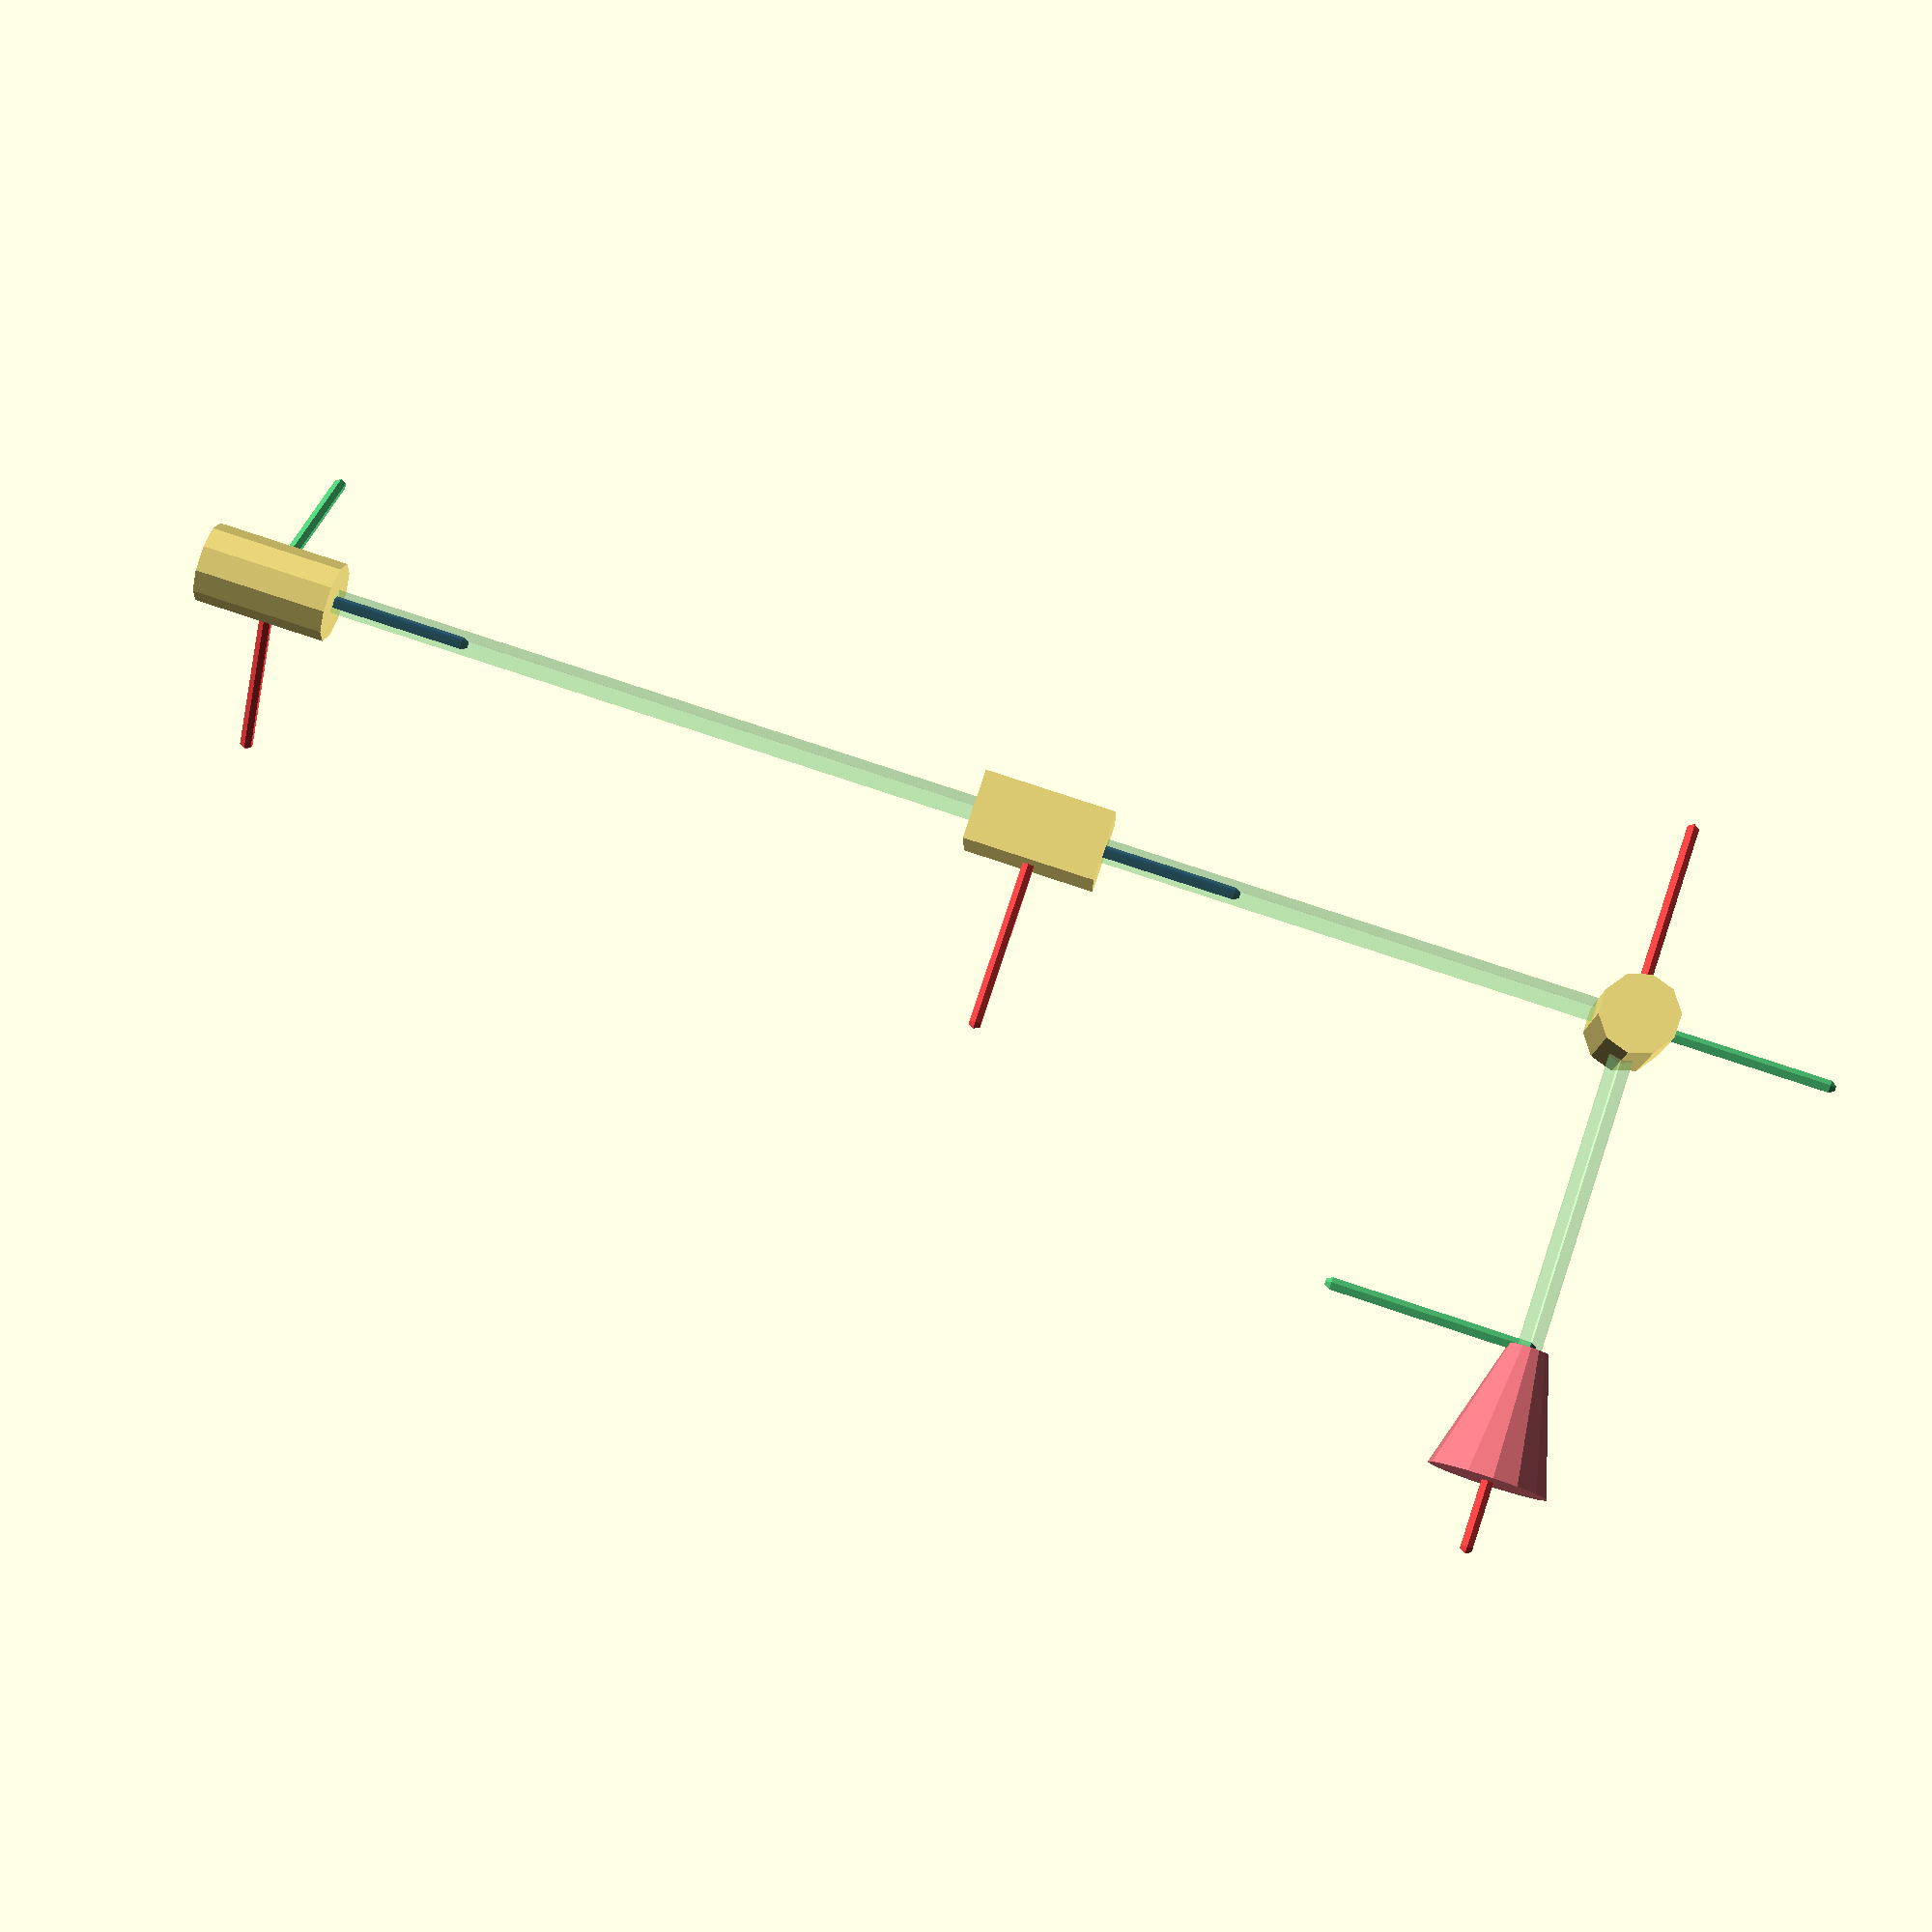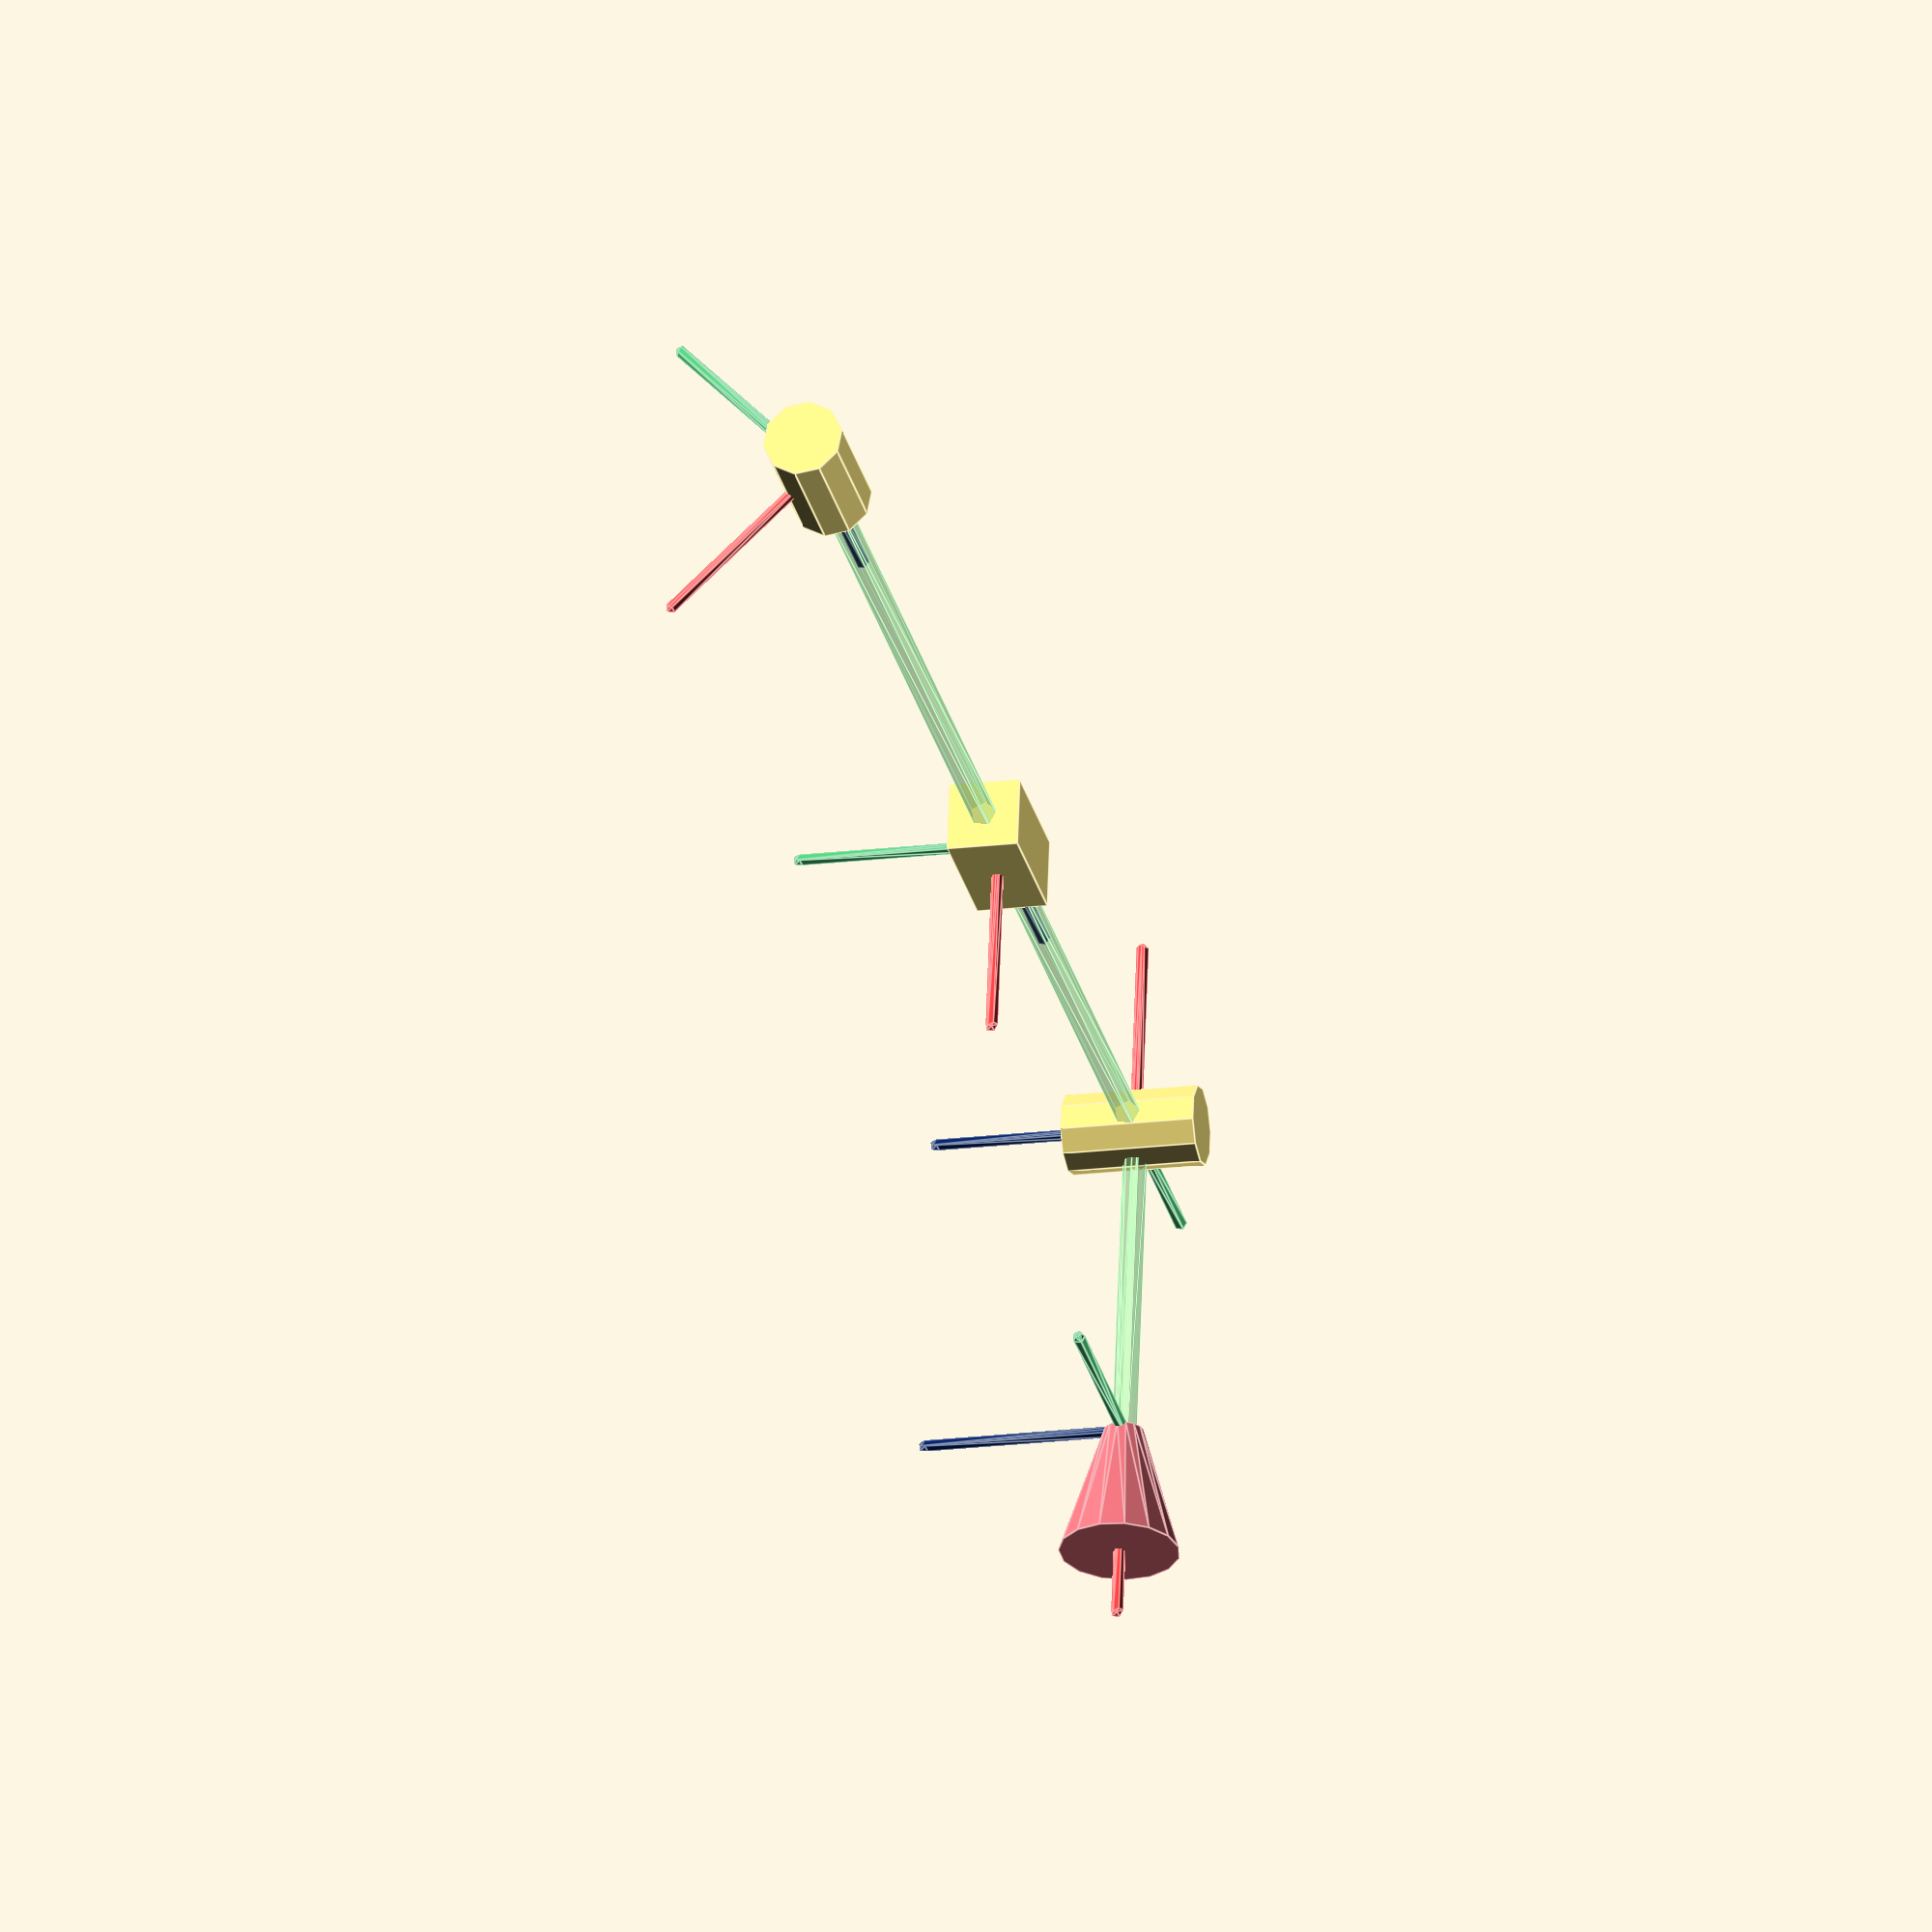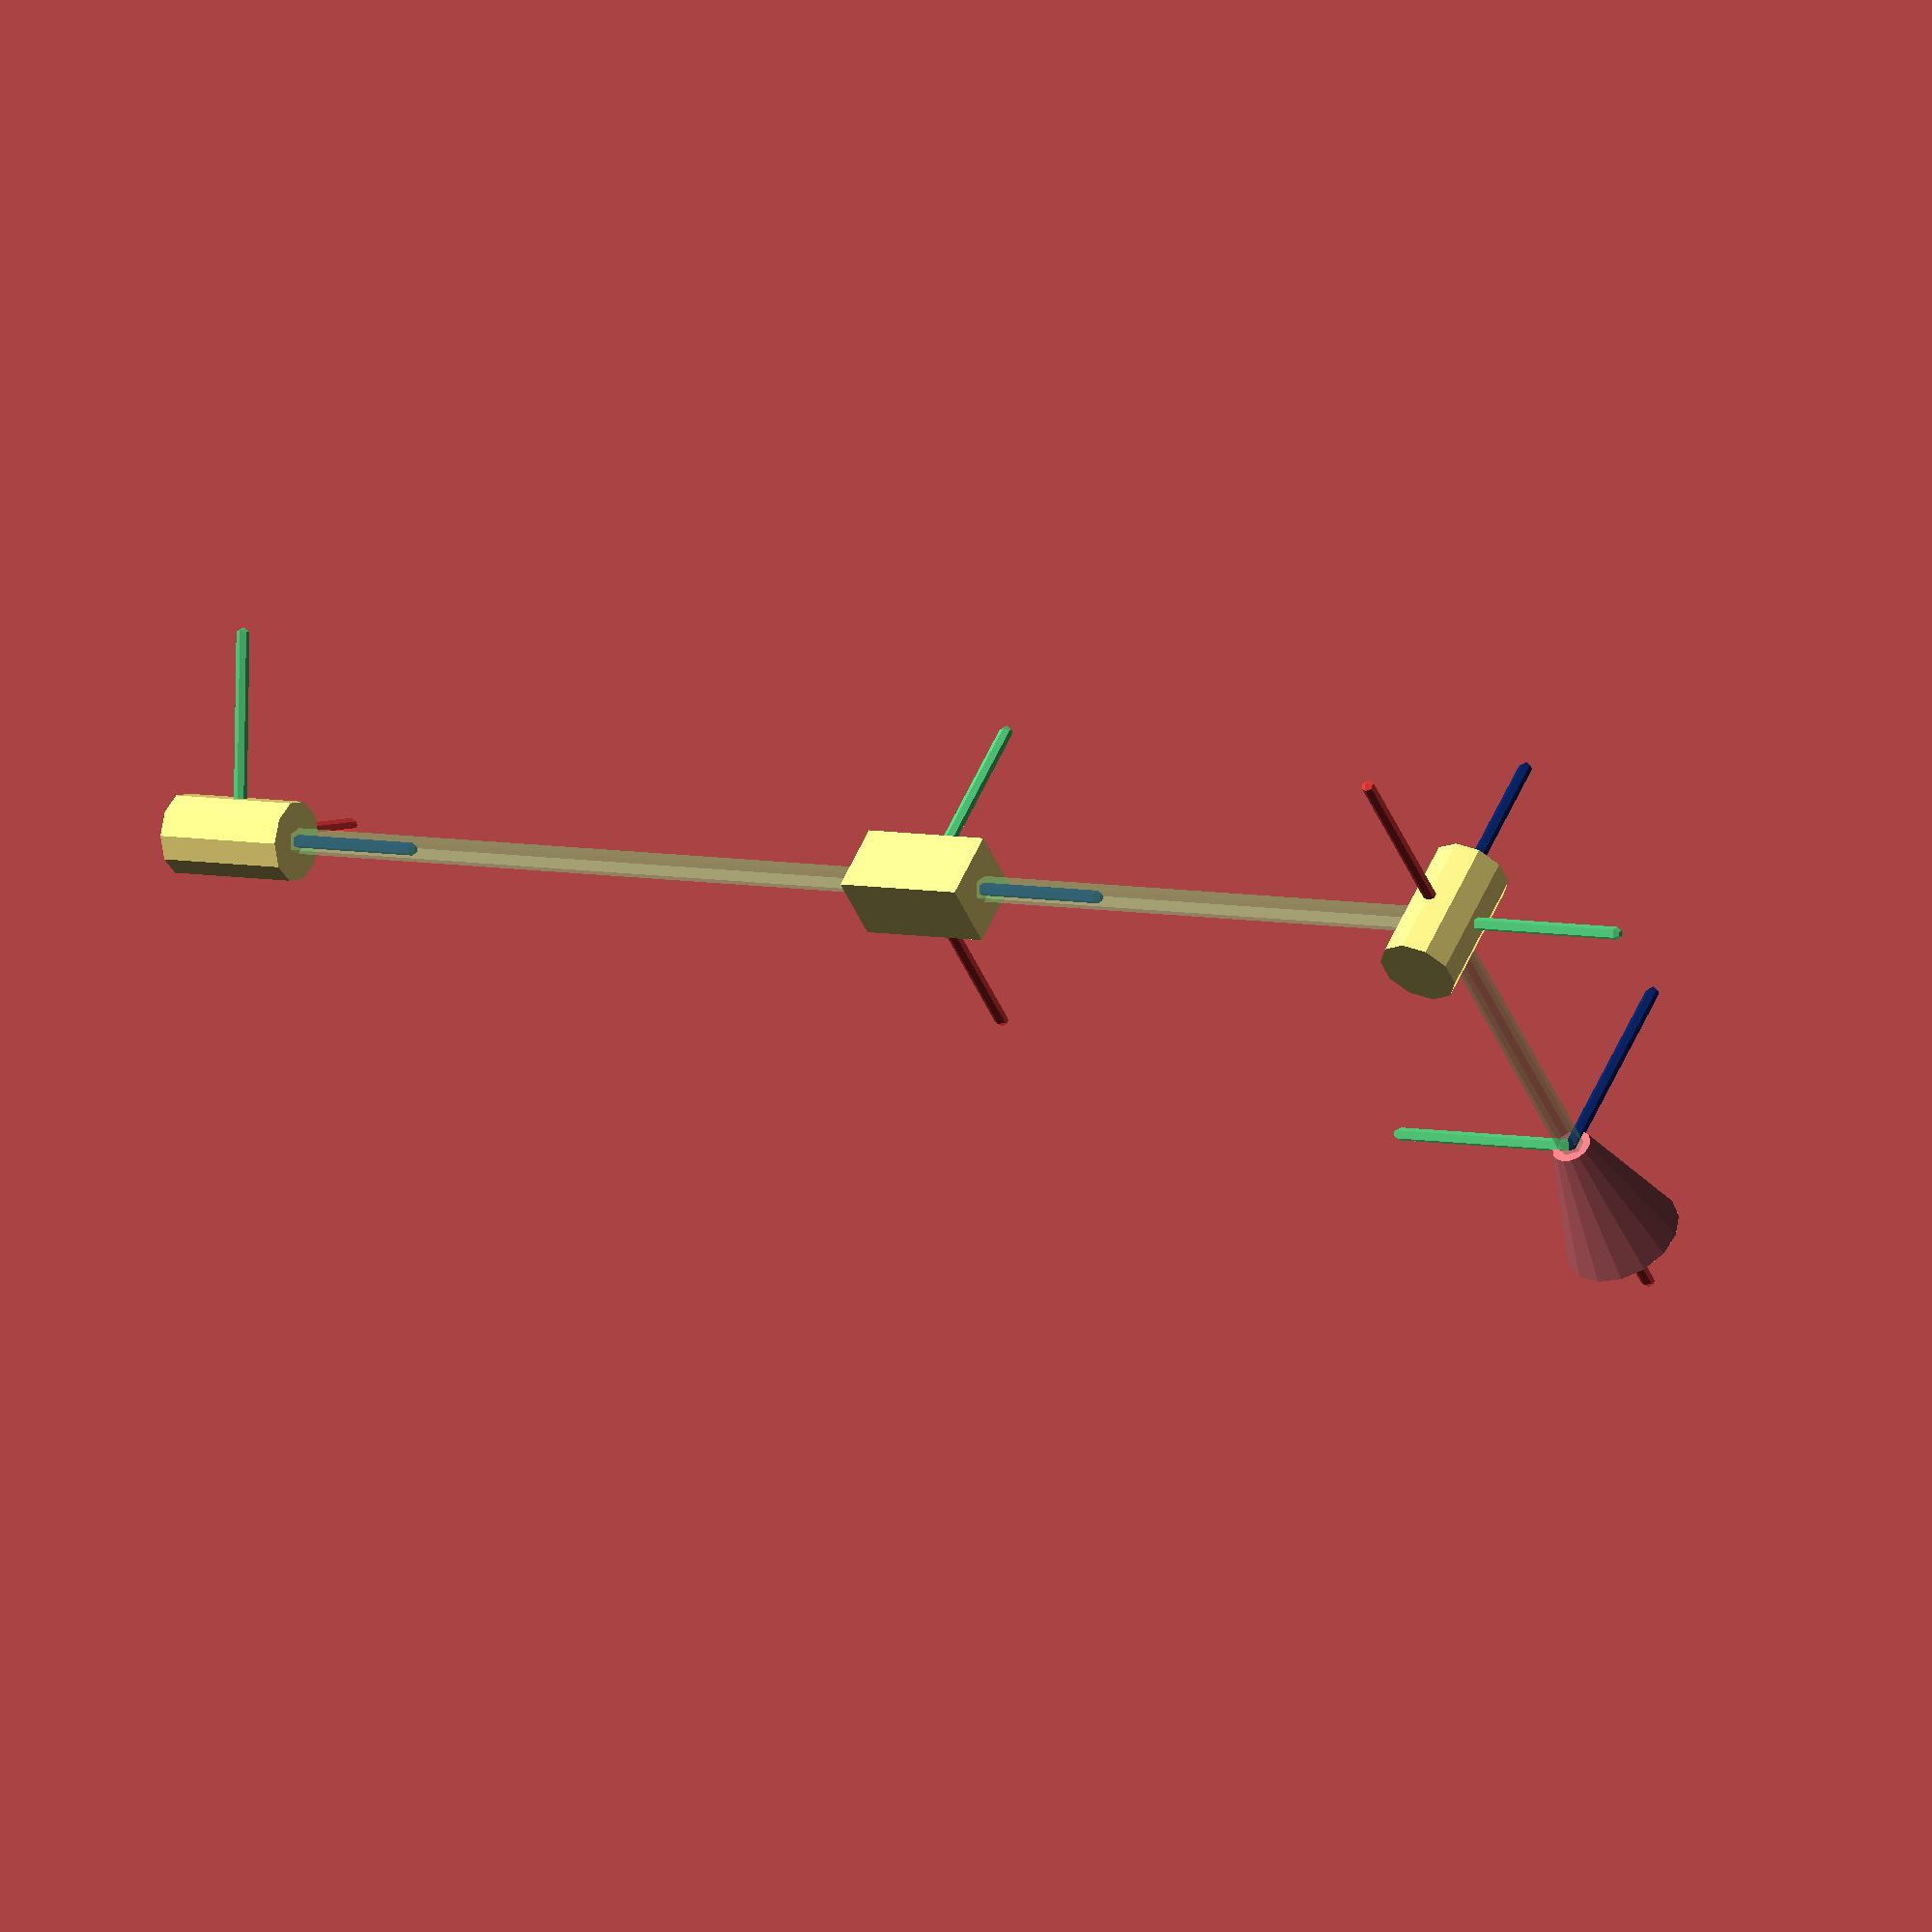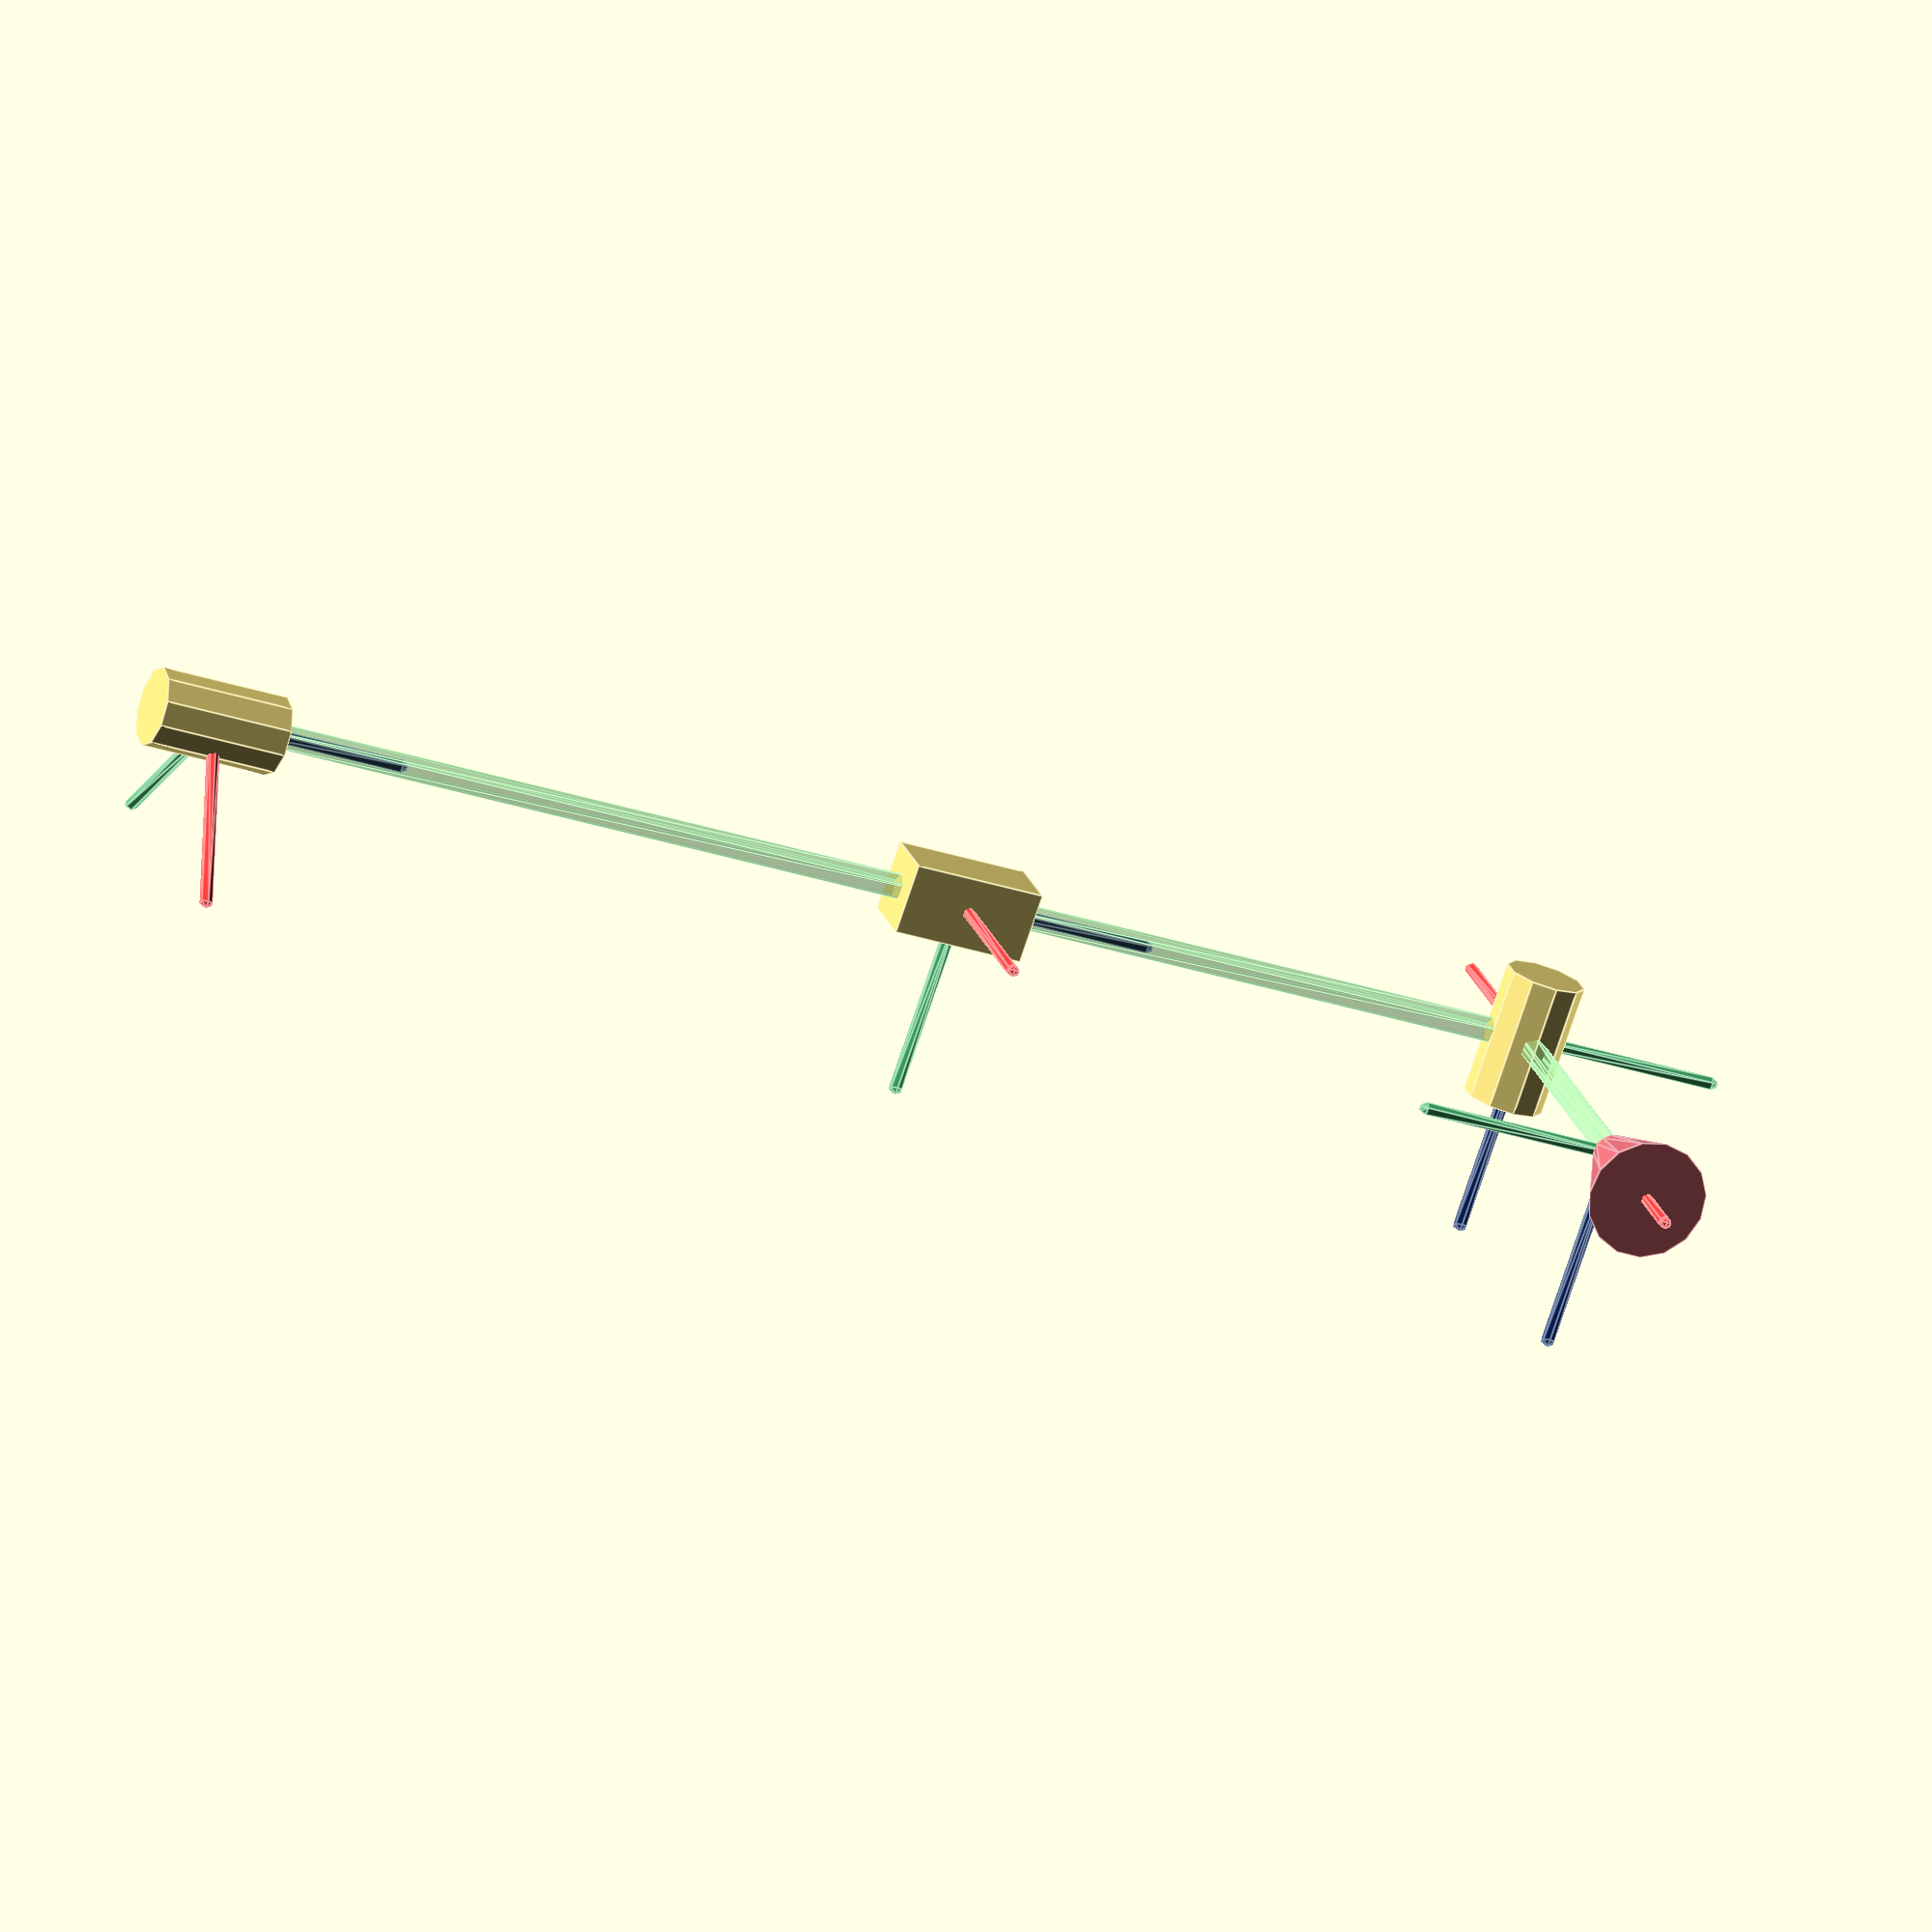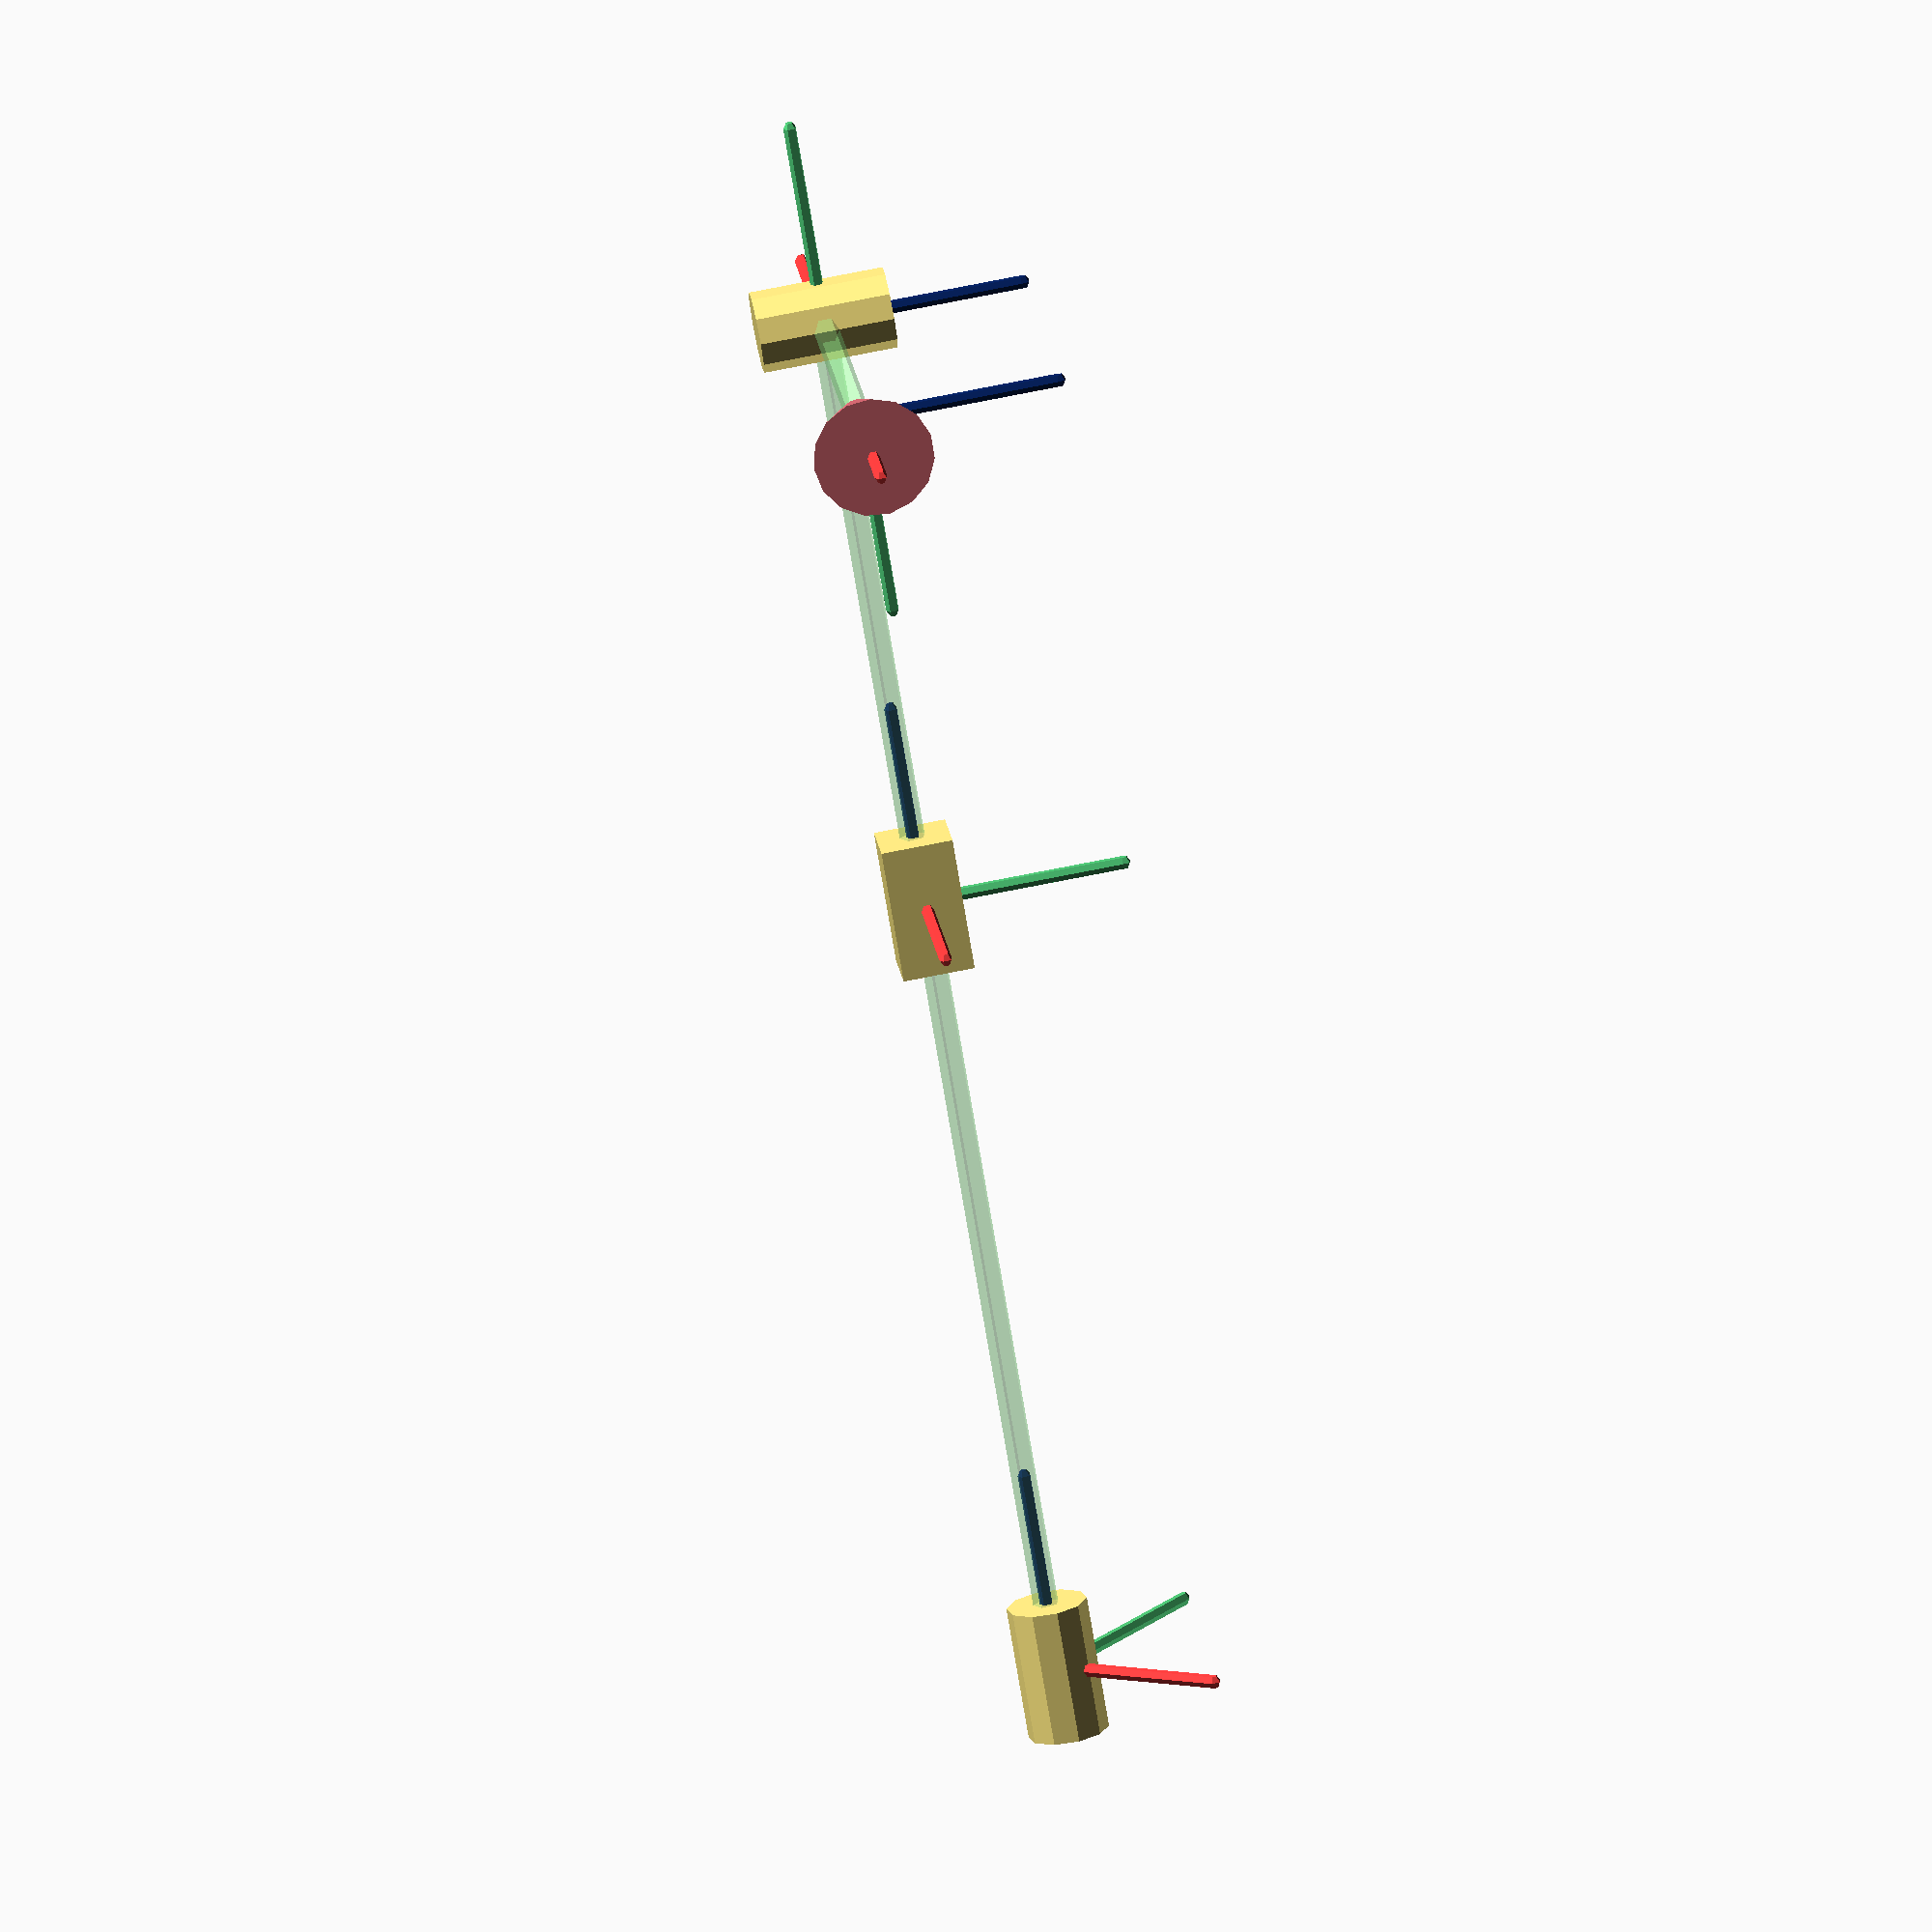
<openscad>
/*
Copyright (c) <2023> <Ulysses Apokin (Jelisej Apokin)>

Permission is hereby granted, free of charge, to any person obtaining
a copy of this software and associated documentation files (the
"Software"), to deal in the Software without restriction, including
without limitation the rights to use, copy, modify, merge, publish,
distribute, sublicense, and/or sell copies of the Software, and to
permit persons to whom the Software is furnished to do so, subject to
the following conditions:

The above copyright notice and this permission notice shall be
included in all copies or substantial portions of the Software.

THE SOFTWARE IS PROVIDED "AS IS", WITHOUT WARRANTY OF ANY KIND,
EXPRESS OR IMPLIED, INCLUDING BUT NOT LIMITED TO THE WARRANTIES OF
MERCHANTABILITY, FITNESS FOR A PARTICULAR PURPOSE AND
NONINFRINGEMENT. IN NO EVENT SHALL THE AUTHORS OR COPYRIGHT HOLDERS BE
LIABLE FOR ANY CLAIM, DAMAGES OR OTHER LIABILITY, WHETHER IN AN ACTION
OF CONTRACT, TORT OR OTHERWISE, ARISING FROM, OUT OF OR IN CONNECTION
WITH THE SOFTWARE OR THE USE OR OTHER DEALINGS IN THE SOFTWARE.
*/

function rad2deg(rad) = (rad * 180) / PI;

//Colors of rendered objects
//https://get-color.ru/pastel/
tcp_pair_color = "#E4717A";
turning_pair_color = "#FCE883";
sliding_pair_color = "#FCE883";
link_color = "#99FF99";
//https://get-color.ru/rich/
x_axis_color = "#FF4040";
y_axis_color = "#50C878";
z_axis_color = "#082567";

//Dimensions of rendered objects
hpair = 10;
rpair = 3;
wpair = sqrt(PI * rpair ^ 2);
rlink = 1;
raxis = 0.5;

module system_of_axes(pos, ort)
{
	module axis (pos, ort, p1, p2, p3, axcol)
	{
		axis_scale = 15;
		color(axcol)
		hull() {
			//1th point
			translate(pos)
			sphere(r = raxis);
			//2nd point
			translate(pos)
			translate([
				ort[p1]*axis_scale,
				ort[p2]*axis_scale,
				ort[p3]*axis_scale
			])
			sphere(r = raxis);
		};
	};
	//X-axis
	axis(pos, ort, 0, 3, 6, x_axis_color);
	//Y-axis
	axis(pos, ort, 1, 4, 7, y_axis_color);
	//Z-axis
	axis(pos, ort, 2, 5, 8, z_axis_color);
};

module pair(
	pair_type = "turning",
	position = [0,0,0],
	orientation =
		[1,0,0,
		0,1,0,
		0,0,1]
	)
{
	translate(position)
	rotate([
		atan2(orientation[7], orientation[8]),
		atan2(-orientation[6], sqrt((orientation[7])^2 + (orientation[8])^2)),
		atan2(orientation[3], orientation[0])
	])
	if (pair_type == "turning") {
		color(turning_pair_color)
		cylinder(h = hpair, r = rpair, center = true);
	}
	else if (pair_type == "sliding") {
		color(sliding_pair_color)
		cube([wpair, wpair, hpair], center = true);
	}
	else if (pair_type == "tcp") {
		color(tcp_pair_color)
		rotate([0, 90, 0])
		cylinder(h = hpair, r1 = rpair/2, r2 = rpair*1.5);
	}
	else {
		assert(false, "undefined sequence");
	}
	system_of_axes(position, orientation);
};

module link(pos1 = 0, pos2 = 0) {
	color(link_color, 0.3)
	hull() {
		translate(pos1)
		sphere(r = rlink);
		translate(pos2)
		sphere(r = rlink);
	};
};

//ROBOT_GEOMETRIC_MODEL

//Robotic arm dimensions
L1 = 60; //centimeter
L2 = 50; //centimeter
L3 = 25; //centimeter
Theta1 = rad2deg(-PI/4); //radian
D2 = 5*sin(rad2deg(-20)); //centimeter
Theta3 = rad2deg(PI/2); //radian

//Kinematic pair Turning type 2
function position_pair_0() = [
	0,
	0,
	0
];
pair("turning", position_pair_0());

//Kinematic pair Sliding
function position_pair_1() = [
	0,
	0,
	L1
];
function orientation_pair_1() = [
	cos(Theta1), //0
	-sin(Theta1), //1
	0, //2
	sin(Theta1), //3
	cos(Theta1), //4
	0, //5
	0, //6
	0, //7
	1 //8
];
pair("sliding", position_pair_1(), orientation_pair_1());

//Kinematic pair Turning type 1
function position_pair_2() = [
	0,
	0,
	D2 + L1 + L2
];
function orientation_pair_2() = [
	-cos(Theta1), //0
	0, //1
	-sin(Theta1), //2
	-sin(Theta1), //3
	0, //4
	cos(Theta1), //5
	0, //6
	1, //7
	0 //8
];
pair("turning", position_pair_2(), orientation_pair_2());

//Tool Center Point
function position_tcp() = [
	L3 * cos(Theta1) * sin(Theta3),
	L3 * sin(Theta1) * sin(Theta3),
	L3 * cos(Theta3) + D2 + L1 + L2
];
function orientation_tcp() = [
	cos(Theta1) * sin(Theta3), //0
	cos(Theta1) * cos(Theta3), //1
	-sin(Theta1), //2
	sin(Theta1) * sin(Theta3), //3
	sin(Theta1) * cos(Theta3), //4
	cos(Theta1), //5
	cos(Theta3), //6
	-sin(Theta3), //7
	0 //8
];
pair("tcp", position_tcp(), orientation_tcp());

link(position_pair_0(), position_pair_1());
link(position_pair_1(), position_pair_2());
link(position_pair_2(), position_tcp());
</openscad>
<views>
elev=281.2 azim=132.3 roll=288.4 proj=p view=solid
elev=208.2 azim=223.0 roll=347.2 proj=o view=edges
elev=173.8 azim=181.6 roll=237.1 proj=o view=solid
elev=32.8 azim=84.2 roll=245.9 proj=o view=edges
elev=252.1 azim=218.8 roll=170.6 proj=o view=wireframe
</views>
